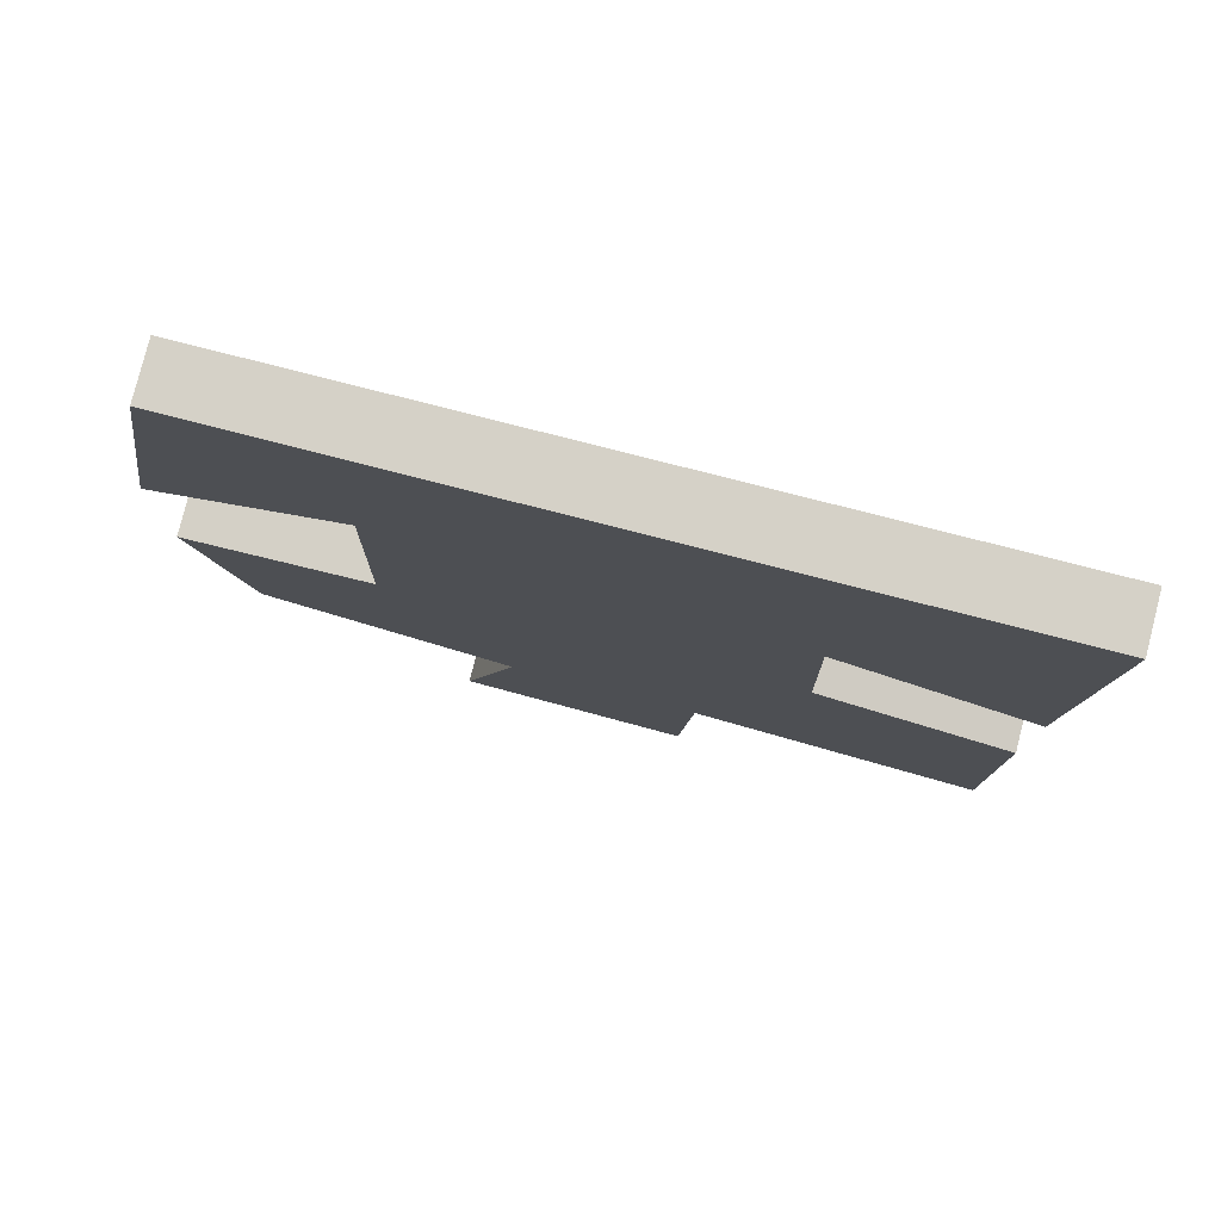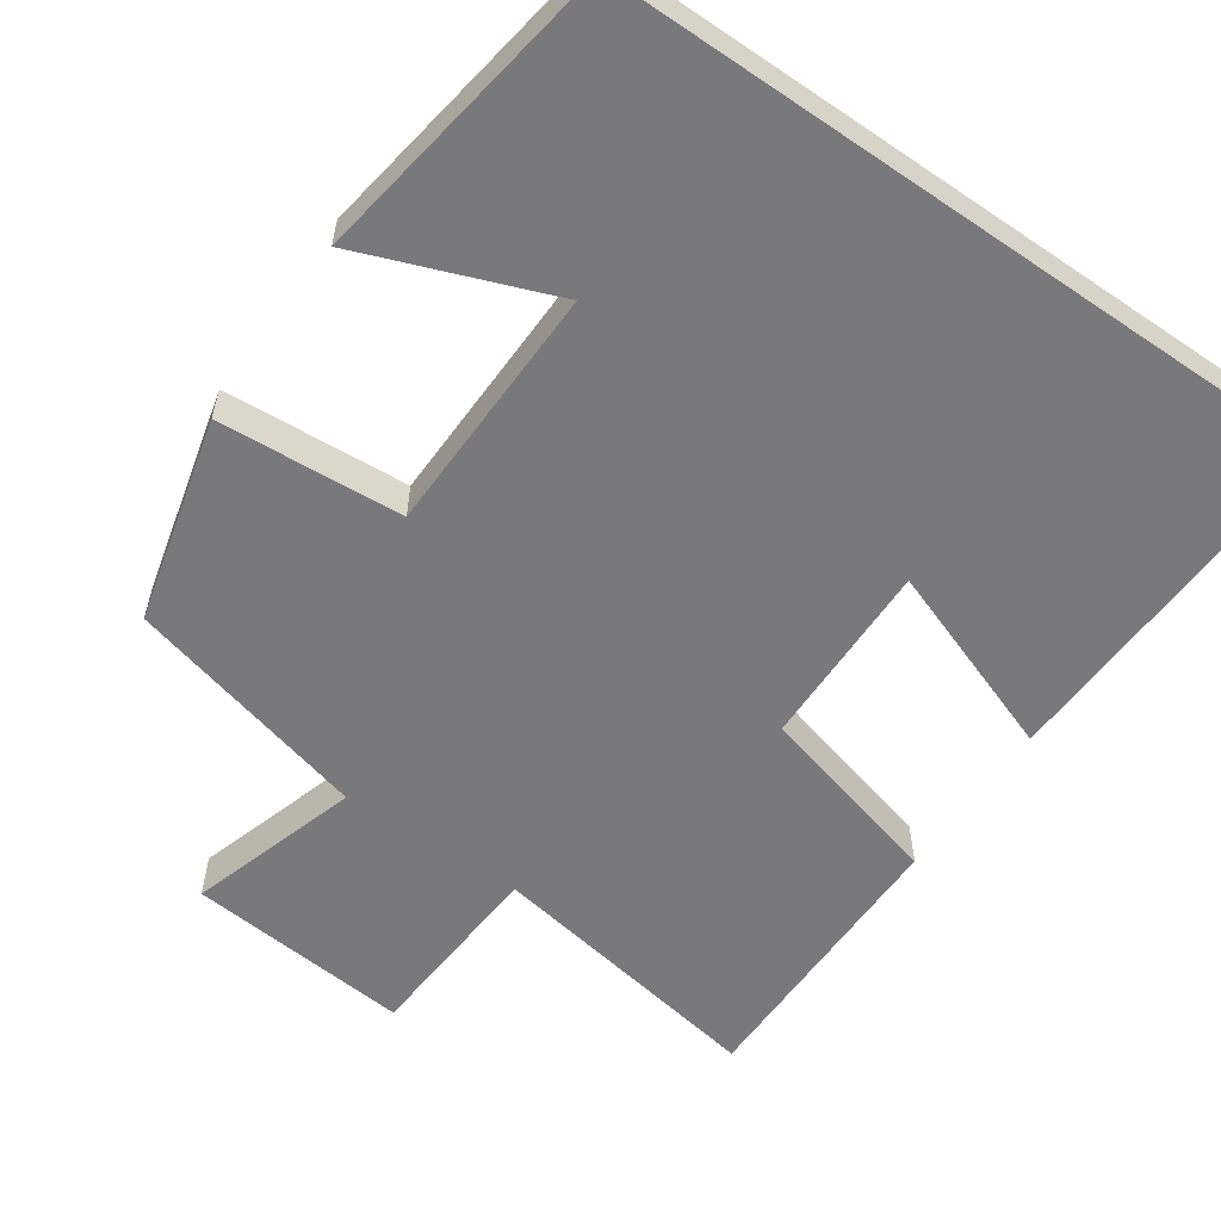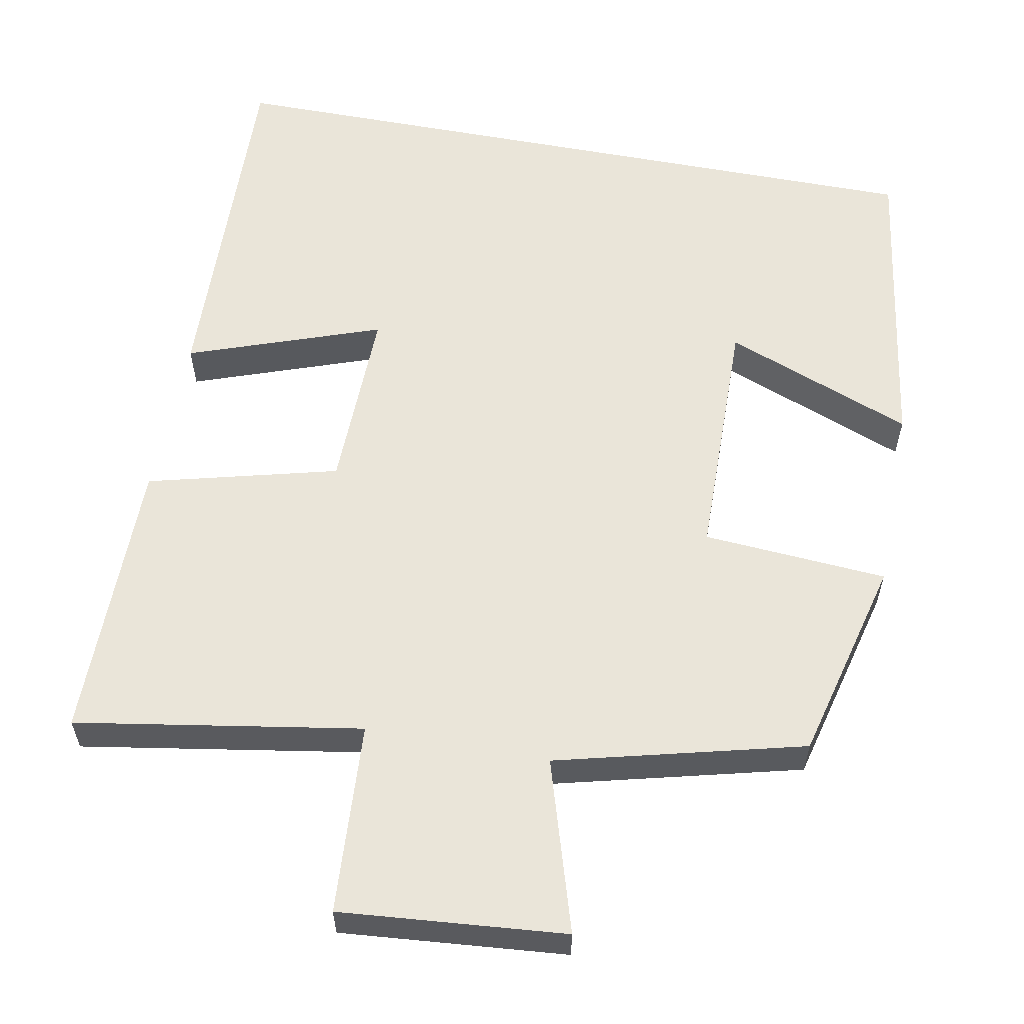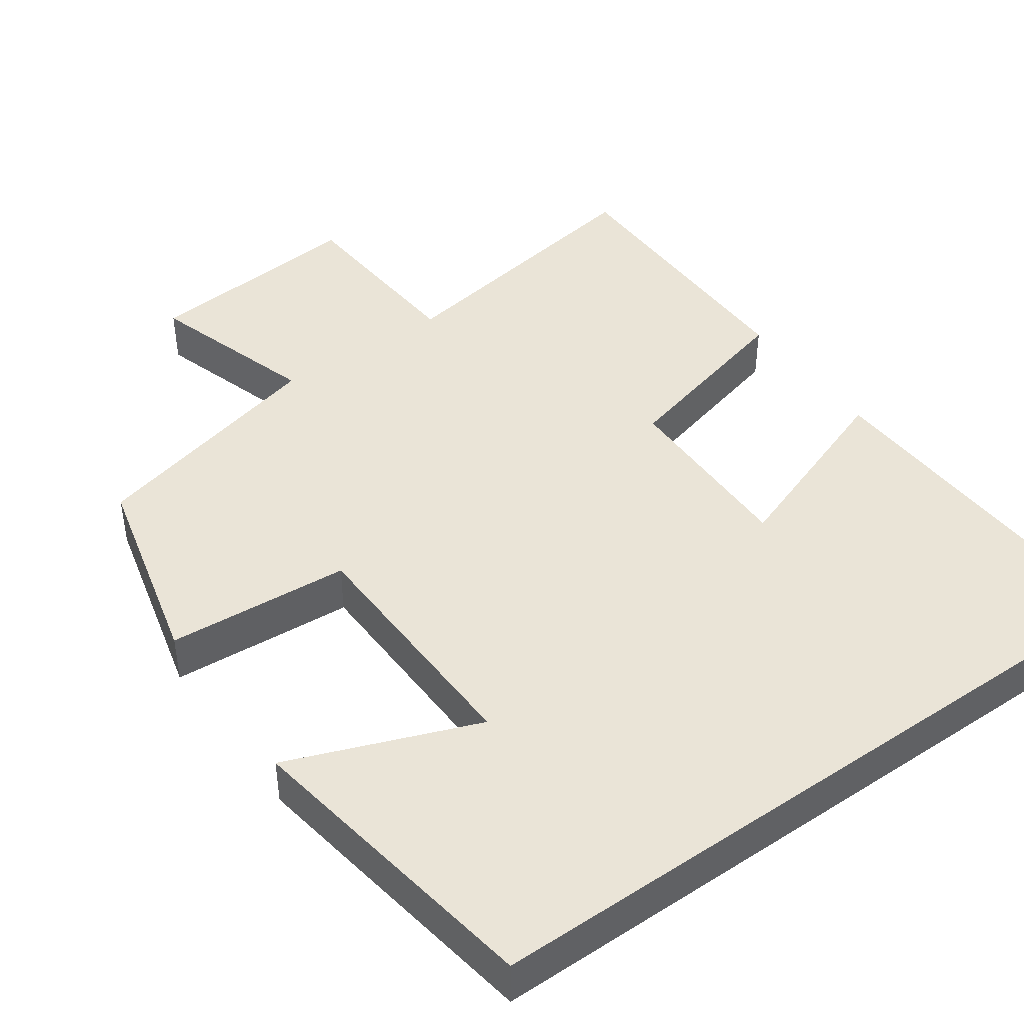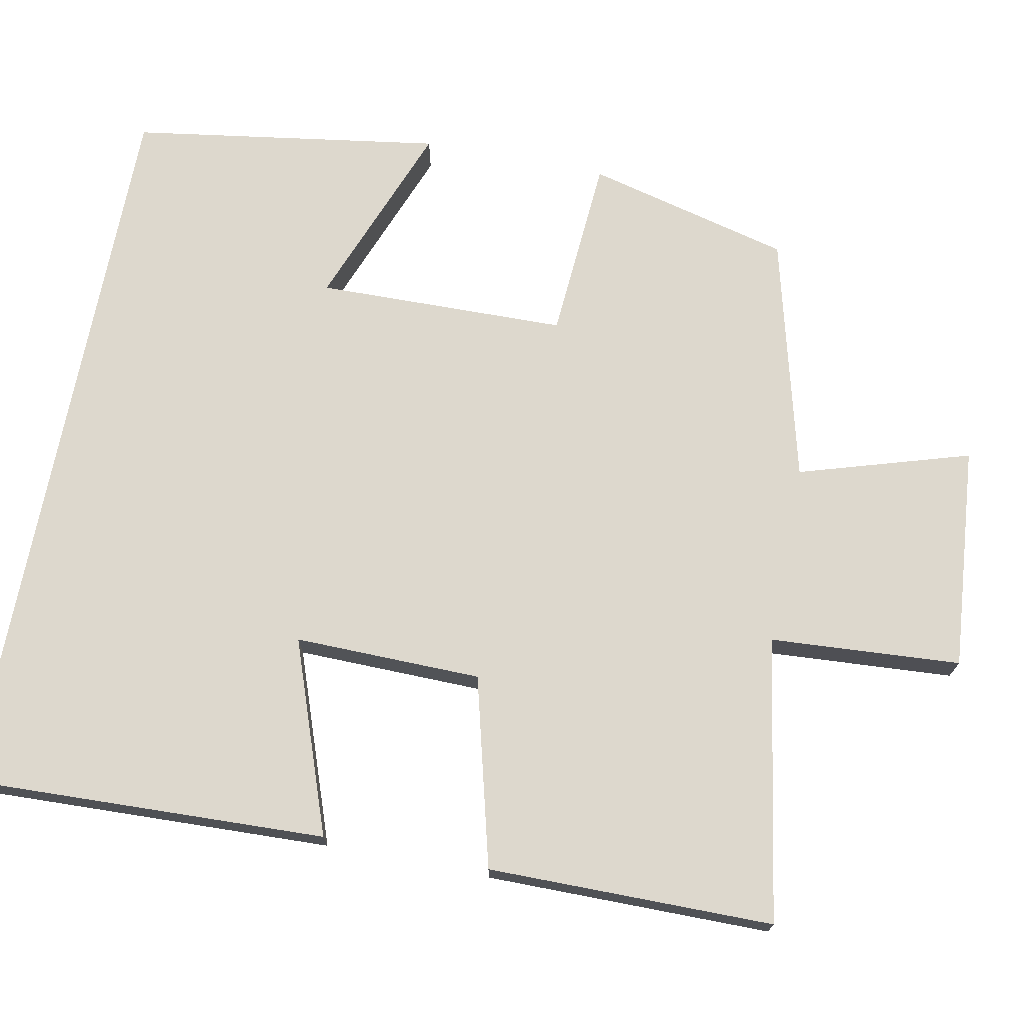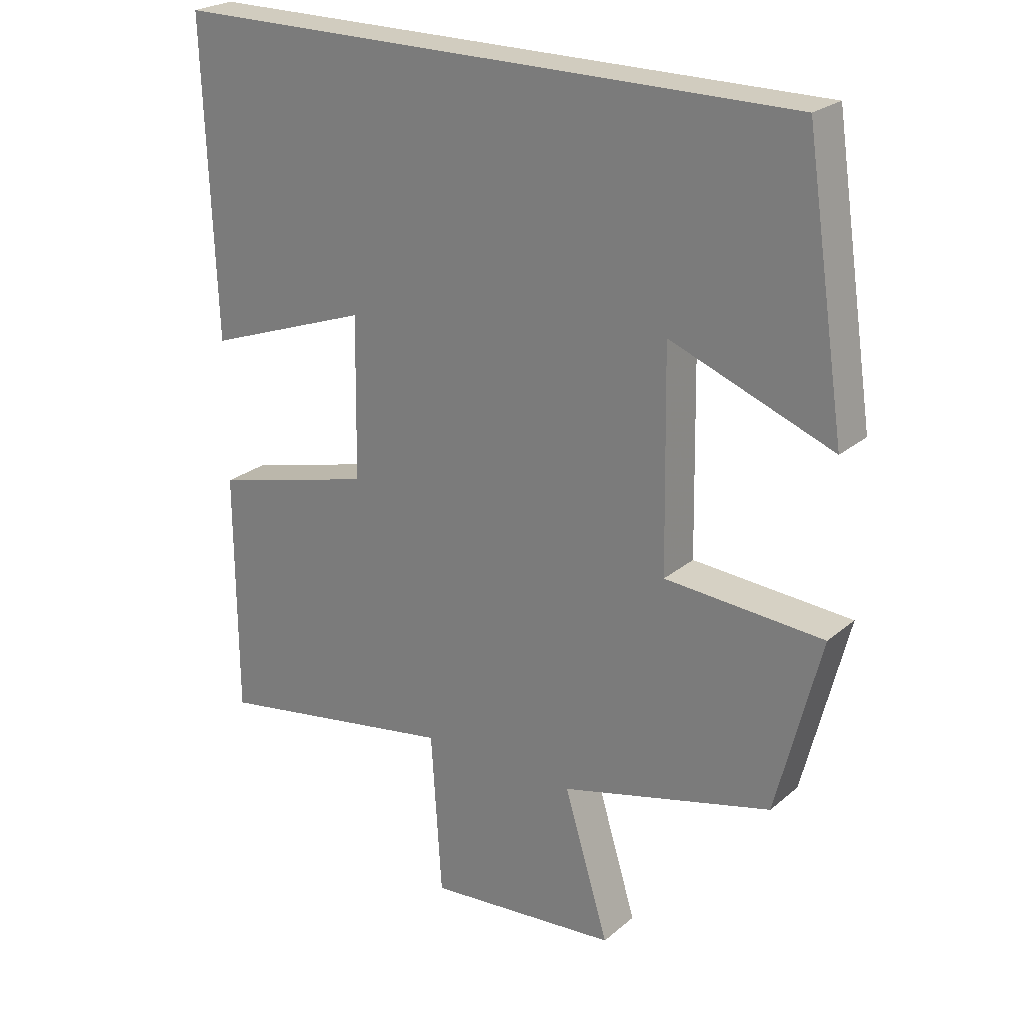
<metadata>
{"format":"obj","ext":"obj","renderer":"f3d","projection":"perspective","resolution":1024,"background":"white","views":[{"elev":79.6,"azim":14.3,"up":"+Z"},{"elev":-57.9,"azim":-34.8,"up":"+Y"},{"elev":58.4,"azim":-169.2,"up":"+Y"},{"elev":43.8,"azim":-35.5,"up":"+Y"},{"elev":72.2,"azim":101.1,"up":"+Y"},{"elev":23.9,"azim":-143.6,"up":"+Z"}]}
</metadata>
<code>
v 0.499 0.07 -0.562
v 0.128 0.07 -0.5
v 0.112 0.07 -0.749
v -0.18 0.07 -0.723
v -0.112 0.07 -0.5
v -0.433 0.07 -0.418
v -0.5 0.07 -0.152
v -0.26 0.07 -0.135
v -0.254 0.07 0.191
v -0.5 0.07 0.096
v -0.439 0.07 0.5
v 0.517 0.07 0.5
v 0.5 0.07 0.028
v 0.249 0.07 0.118
v 0.253 0.07 -0.126
v 0.5 0.07 -0.19
v 0.499 0 -0.562
v 0.128 0 -0.5
v 0.112 0 -0.749
v -0.18 0 -0.723
v -0.112 0 -0.5
v -0.433 0 -0.418
v -0.5 0 -0.152
v -0.26 0 -0.135
v -0.254 0 0.191
v -0.5 0 0.096
v -0.439 0 0.5
v 0.517 0 0.5
v 0.5 0 0.028
v 0.249 0 0.118
v 0.253 0 -0.126
v 0.5 0 -0.19
f 15 16 1 2
f 14 15 2
f 11 12 13 14
f 9 10 11
f 9 11 14
f 8 9 14 2
f 7 8 2
f 6 7 2
f 5 6 2
f 2 3 4 5
f 18 17 32 31
f 18 31 30
f 30 29 28 27
f 27 26 25
f 30 27 25
f 18 30 25 24
f 18 24 23
f 18 23 22
f 18 22 21
f 21 20 19 18
f 1 17 18 2
f 2 18 19 3
f 3 19 20 4
f 4 20 21 5
f 5 21 22 6
f 6 22 23 7
f 7 23 24 8
f 8 24 25 9
f 9 25 26 10
f 10 26 27 11
f 11 27 28 12
f 12 28 29 13
f 13 29 30 14
f 14 30 31 15
f 15 31 32 16
f 16 32 17 1

</code>
